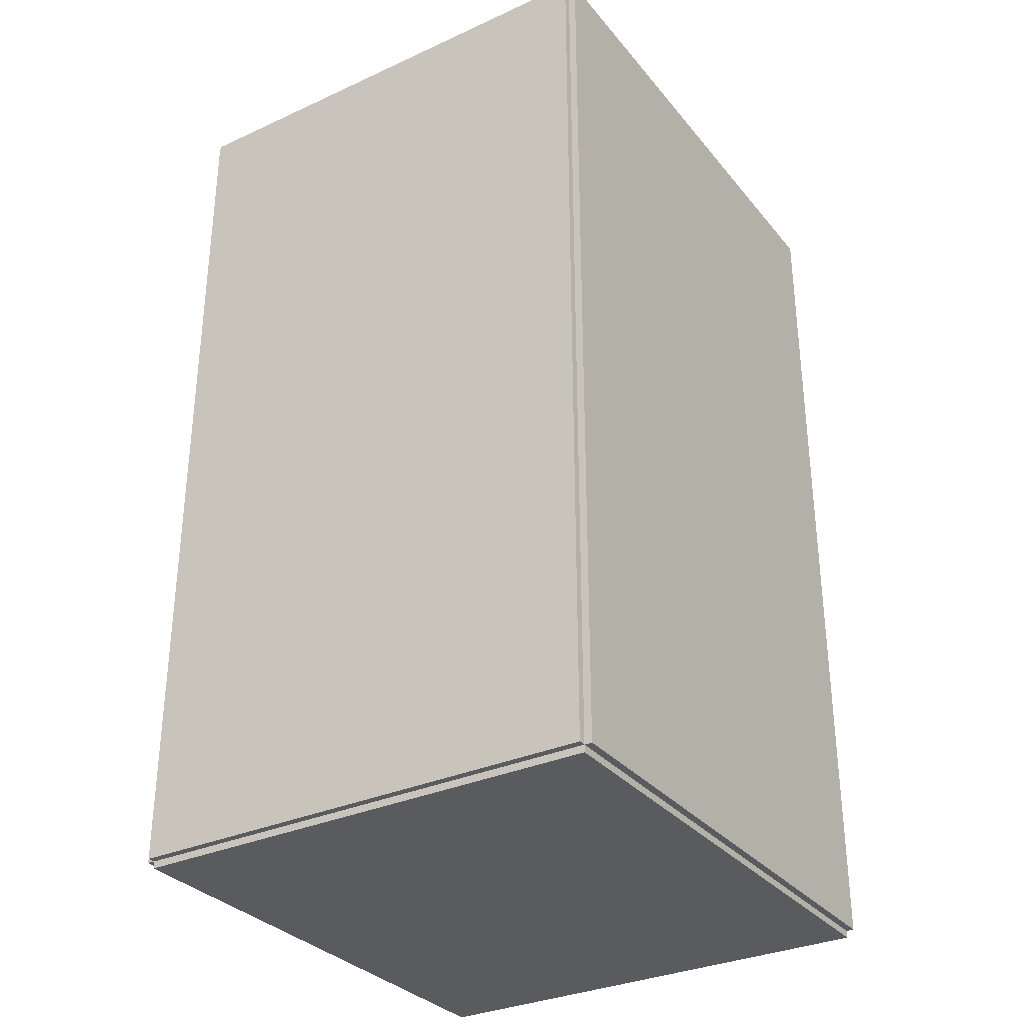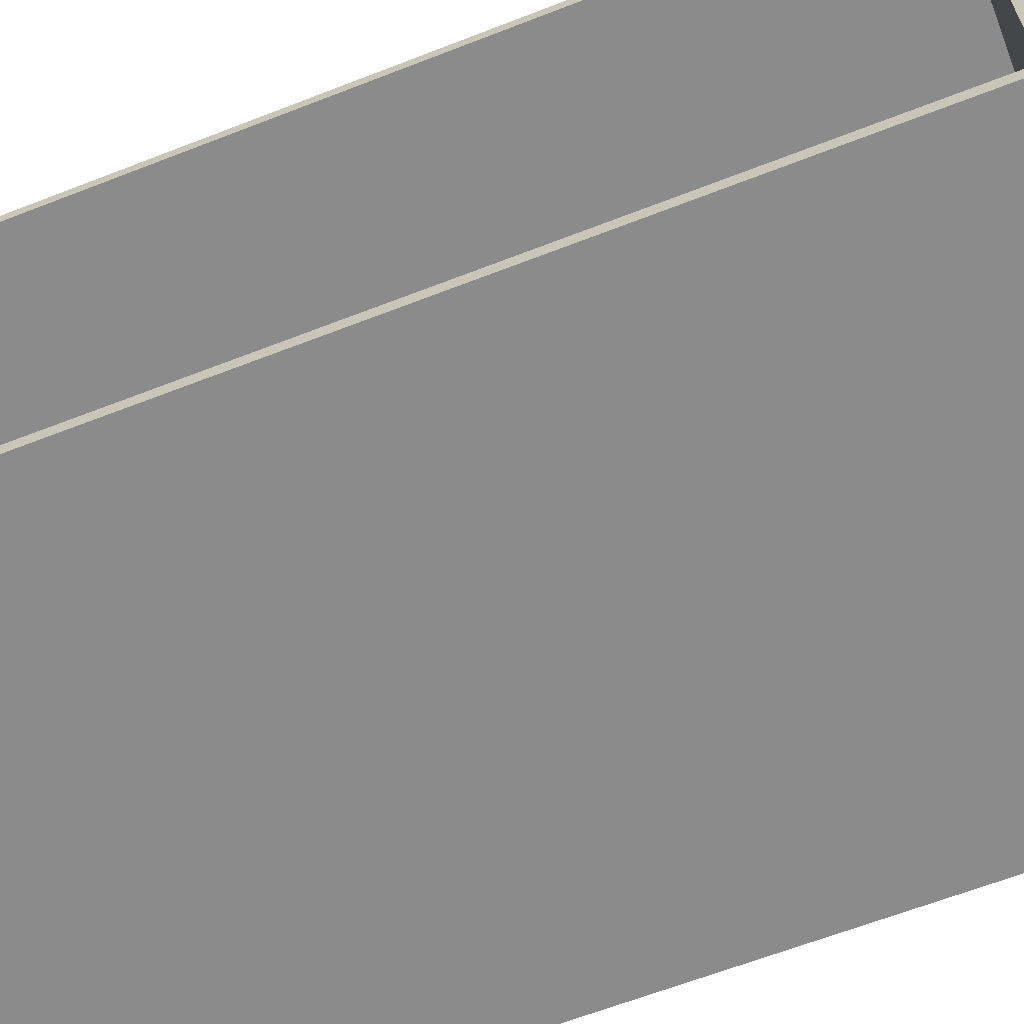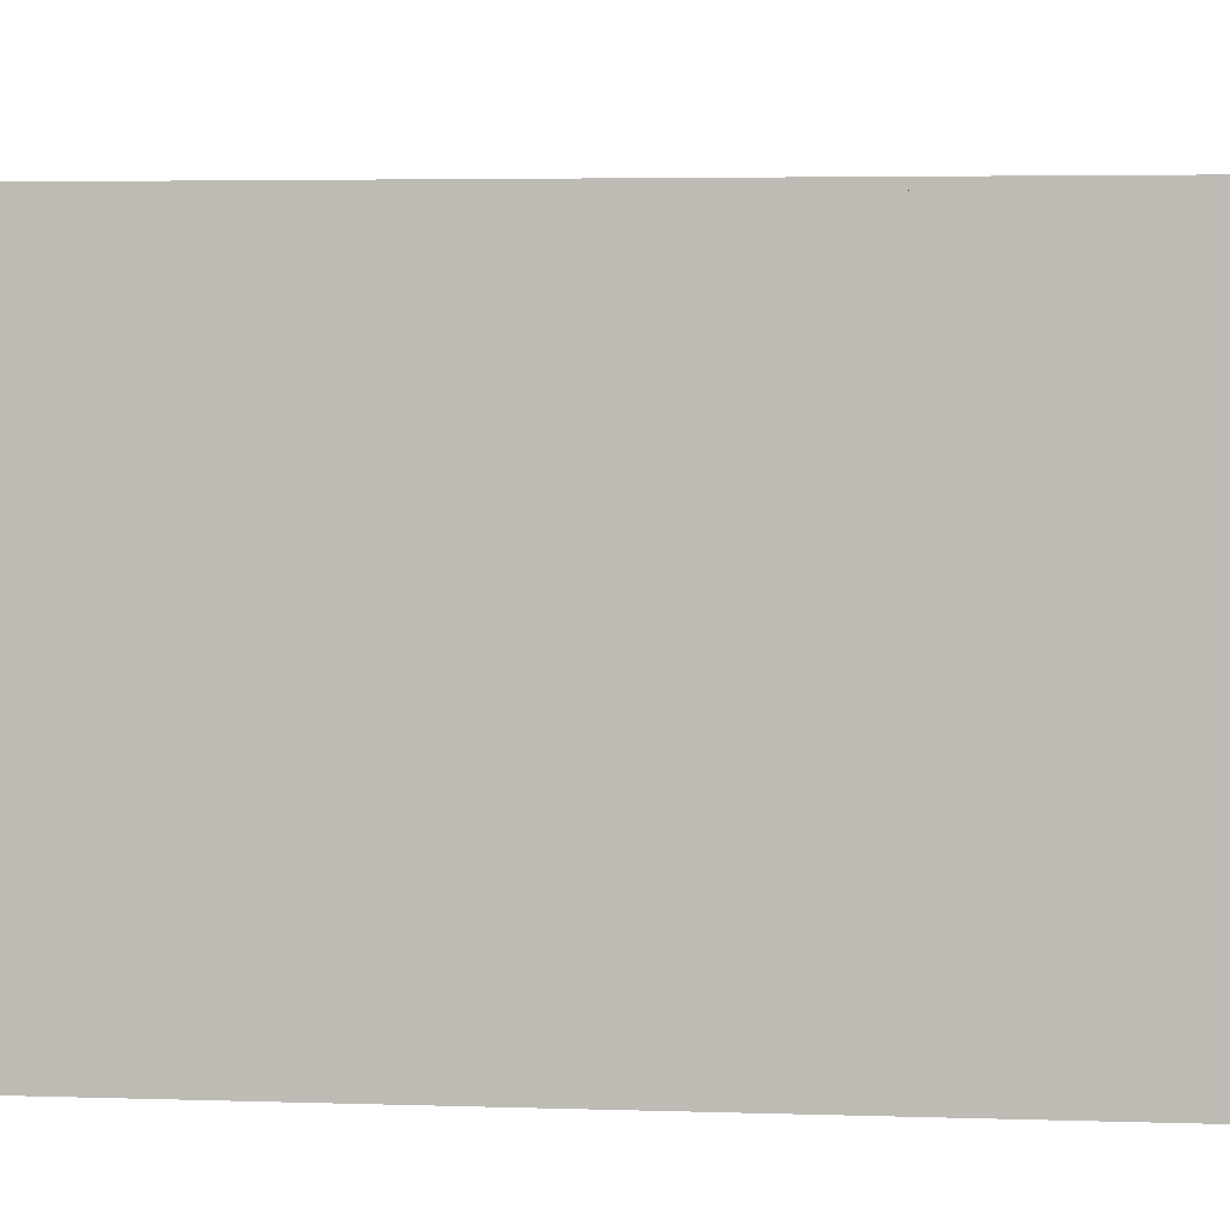
<metadata>
{"format":"obj","ext":"obj","renderer":"f3d","projection":"perspective","resolution":1024,"background":"white","views":[{"elev":-32.0,"azim":-57.4,"up":"+Y"},{"elev":-63.8,"azim":111.5,"up":"+Z"},{"elev":3.8,"azim":-83.2,"up":"+Z"}]}
</metadata>
<code>
v -0.1034 -0.1763 -0.002954
v -0.1034 -0.1763 0.002954
v -0.1034 0.1763 -0.002954
v -0.1034 0.1763 0.002954
v 0.1034 -0.1763 -0.002954
v 0.1034 -0.1763 0.002954
v 0.1034 0.1763 -0.002954
v 0.1034 0.1763 0.002954
v -0.1004 -0.1763 0
v -0.1064 -0.1763 0
v -0.1004 0.1763 0
v -0.1064 0.1763 0
v -0.1004 -0.1763 0.1875
v -0.1064 -0.1763 0.1875
v -0.1004 0.1763 0.1875
v -0.1064 0.1763 0.1875
v -0.1034 0.1735 0.1875
v -0.1034 0.1791 0.1875
v -0.1034 0.1735 0
v -0.1034 0.1791 0
v 0.1034 0.1735 0.1875
v 0.1034 0.1791 0.1875
v 0.1034 0.1735 0
v 0.1034 0.1791 0
v -0.1034 -0.1735 0
v -0.1034 -0.1791 0
v -0.1034 -0.1735 0.1875
v -0.1034 -0.1791 0.1875
v 0.1034 -0.1735 0
v 0.1034 -0.1791 0
v 0.1034 -0.1735 0.1875
v 0.1034 -0.1791 0.1875
v -0.1034 -0.1763 0.1845
v -0.1034 -0.1763 0.1905
v -0.1034 0.1763 0.1845
v -0.1034 0.1763 0.1905
v 0.1034 -0.1763 0.1845
v 0.1034 -0.1763 0.1905
v 0.1034 0.1763 0.1845
v 0.1034 0.1763 0.1905
v 0.001784 0.1404 0.005908
v 0.02304 0.1404 0.005908
v 0.02304 0.1404 0.08168
v 0.001784 0.1404 0.08168
v 0.02263 0.1445 0.005908
v 0.02263 0.1445 0.08168
v 0.02142 0.1485 0.005908
v 0.02142 0.1485 0.08168
v 0.01945 0.1522 0.005908
v 0.01945 0.1522 0.08168
v 0.01681 0.1554 0.005908
v 0.01681 0.1554 0.08168
v 0.01359 0.158 0.005908
v 0.01359 0.158 0.08168
v 0.009916 0.16 0.005908
v 0.009916 0.16 0.08168
v 0.00593 0.1612 0.005908
v 0.00593 0.1612 0.08168
v 0.001784 0.1616 0.005908
v 0.001784 0.1616 0.08168
v -0.002362 0.1612 0.005908
v -0.002362 0.1612 0.08168
v -0.006349 0.16 0.005908
v -0.006349 0.16 0.08168
v -0.01002 0.158 0.005908
v -0.01002 0.158 0.08168
v -0.01324 0.1554 0.005908
v -0.01324 0.1554 0.08168
v -0.01589 0.1522 0.005908
v -0.01589 0.1522 0.08168
v -0.01785 0.1485 0.005908
v -0.01785 0.1485 0.08168
v -0.01906 0.1445 0.005908
v -0.01906 0.1445 0.08168
v -0.01947 0.1404 0.005908
v -0.01947 0.1404 0.08168
v -0.01906 0.1362 0.005908
v -0.01906 0.1362 0.08168
v -0.01785 0.1322 0.005908
v -0.01785 0.1322 0.08168
v -0.01589 0.1286 0.005908
v -0.01589 0.1286 0.08168
v -0.01324 0.1253 0.005908
v -0.01324 0.1253 0.08168
v -0.01002 0.1227 0.005908
v -0.01002 0.1227 0.08168
v -0.006349 0.1207 0.005908
v -0.006349 0.1207 0.08168
v -0.002362 0.1195 0.005908
v -0.002362 0.1195 0.08168
v 0.001784 0.1191 0.005908
v 0.001784 0.1191 0.08168
v 0.00593 0.1195 0.005908
v 0.00593 0.1195 0.08168
v 0.009916 0.1207 0.005908
v 0.009916 0.1207 0.08168
v 0.01359 0.1227 0.005908
v 0.01359 0.1227 0.08168
v 0.01681 0.1253 0.005908
v 0.01681 0.1253 0.08168
v 0.01945 0.1286 0.005908
v 0.01945 0.1286 0.08168
v 0.02142 0.1322 0.005908
v 0.02142 0.1322 0.08168
v 0.02263 0.1362 0.005908
v 0.02263 0.1362 0.08168
v 0.001784 0.1404 0.08168
v 0.02304 0.1404 0.08168
v 0.02304 0.1404 0.1575
v 0.001784 0.1404 0.1575
v 0.02263 0.1445 0.08168
v 0.02263 0.1445 0.1575
v 0.02142 0.1485 0.08168
v 0.02142 0.1485 0.1575
v 0.01945 0.1522 0.08168
v 0.01945 0.1522 0.1575
v 0.01681 0.1554 0.08168
v 0.01681 0.1554 0.1575
v 0.01359 0.158 0.08168
v 0.01359 0.158 0.1575
v 0.009916 0.16 0.08168
v 0.009916 0.16 0.1575
v 0.00593 0.1612 0.08168
v 0.00593 0.1612 0.1575
v 0.001784 0.1616 0.08168
v 0.001784 0.1616 0.1575
v -0.002362 0.1612 0.08168
v -0.002362 0.1612 0.1575
v -0.006349 0.16 0.08168
v -0.006349 0.16 0.1575
v -0.01002 0.158 0.08168
v -0.01002 0.158 0.1575
v -0.01324 0.1554 0.08168
v -0.01324 0.1554 0.1575
v -0.01589 0.1522 0.08168
v -0.01589 0.1522 0.1575
v -0.01785 0.1485 0.08168
v -0.01785 0.1485 0.1575
v -0.01906 0.1445 0.08168
v -0.01906 0.1445 0.1575
v -0.01947 0.1404 0.08168
v -0.01947 0.1404 0.1575
v -0.01906 0.1362 0.08168
v -0.01906 0.1362 0.1575
v -0.01785 0.1322 0.08168
v -0.01785 0.1322 0.1575
v -0.01589 0.1286 0.08168
v -0.01589 0.1286 0.1575
v -0.01324 0.1253 0.08168
v -0.01324 0.1253 0.1575
v -0.01002 0.1227 0.08168
v -0.01002 0.1227 0.1575
v -0.006349 0.1207 0.08168
v -0.006349 0.1207 0.1575
v -0.002362 0.1195 0.08168
v -0.002362 0.1195 0.1575
v 0.001784 0.1191 0.08168
v 0.001784 0.1191 0.1575
v 0.00593 0.1195 0.08168
v 0.00593 0.1195 0.1575
v 0.009916 0.1207 0.08168
v 0.009916 0.1207 0.1575
v 0.01359 0.1227 0.08168
v 0.01359 0.1227 0.1575
v 0.01681 0.1253 0.08168
v 0.01681 0.1253 0.1575
v 0.01945 0.1286 0.08168
v 0.01945 0.1286 0.1575
v 0.02142 0.1322 0.08168
v 0.02142 0.1322 0.1575
v 0.02263 0.1362 0.08168
v 0.02263 0.1362 0.1575
v 0.03448 -0.1332 0.005908
v 0.06109 -0.1332 0.005908
v 0.06109 -0.1332 0.05884
v 0.03448 -0.1332 0.05884
v 0.06057 -0.128 0.005908
v 0.06057 -0.128 0.05884
v 0.05906 -0.123 0.005908
v 0.05906 -0.123 0.05884
v 0.0566 -0.1184 0.005908
v 0.0566 -0.1184 0.05884
v 0.05329 -0.1144 0.005908
v 0.05329 -0.1144 0.05884
v 0.04926 -0.111 0.005908
v 0.04926 -0.111 0.05884
v 0.04466 -0.1086 0.005908
v 0.04466 -0.1086 0.05884
v 0.03967 -0.1071 0.005908
v 0.03967 -0.1071 0.05884
v 0.03448 -0.1066 0.005908
v 0.03448 -0.1066 0.05884
v 0.02929 -0.1071 0.005908
v 0.02929 -0.1071 0.05884
v 0.0243 -0.1086 0.005908
v 0.0243 -0.1086 0.05884
v 0.0197 -0.111 0.005908
v 0.0197 -0.111 0.05884
v 0.01567 -0.1144 0.005908
v 0.01567 -0.1144 0.05884
v 0.01236 -0.1184 0.005908
v 0.01236 -0.1184 0.05884
v 0.009898 -0.123 0.005908
v 0.009898 -0.123 0.05884
v 0.008384 -0.128 0.005908
v 0.008384 -0.128 0.05884
v 0.007873 -0.1332 0.005908
v 0.007873 -0.1332 0.05884
v 0.008384 -0.1384 0.005908
v 0.008384 -0.1384 0.05884
v 0.009898 -0.1434 0.005908
v 0.009898 -0.1434 0.05884
v 0.01236 -0.148 0.005908
v 0.01236 -0.148 0.05884
v 0.01567 -0.152 0.005908
v 0.01567 -0.152 0.05884
v 0.0197 -0.1553 0.005908
v 0.0197 -0.1553 0.05884
v 0.0243 -0.1578 0.005908
v 0.0243 -0.1578 0.05884
v 0.02929 -0.1593 0.005908
v 0.02929 -0.1593 0.05884
v 0.03448 -0.1598 0.005908
v 0.03448 -0.1598 0.05884
v 0.03967 -0.1593 0.005908
v 0.03967 -0.1593 0.05884
v 0.04466 -0.1578 0.005908
v 0.04466 -0.1578 0.05884
v 0.04926 -0.1553 0.005908
v 0.04926 -0.1553 0.05884
v 0.05329 -0.152 0.005908
v 0.05329 -0.152 0.05884
v 0.0566 -0.148 0.005908
v 0.0566 -0.148 0.05884
v 0.05906 -0.1434 0.005908
v 0.05906 -0.1434 0.05884
v 0.06057 -0.1384 0.005908
v 0.06057 -0.1384 0.05884
v 0.03448 -0.1332 0.05884
v 0.05776 -0.1332 0.05884
v 0.05776 -0.1332 0.09207
v 0.03448 -0.1332 0.09207
v 0.05731 -0.1286 0.05884
v 0.05731 -0.1286 0.09207
v 0.05599 -0.1243 0.05884
v 0.05599 -0.1243 0.09207
v 0.05384 -0.1202 0.05884
v 0.05384 -0.1202 0.09207
v 0.05094 -0.1167 0.05884
v 0.05094 -0.1167 0.09207
v 0.04741 -0.1138 0.05884
v 0.04741 -0.1138 0.09207
v 0.04339 -0.1117 0.05884
v 0.04339 -0.1117 0.09207
v 0.03902 -0.1103 0.05884
v 0.03902 -0.1103 0.09207
v 0.03448 -0.1099 0.05884
v 0.03448 -0.1099 0.09207
v 0.02994 -0.1103 0.05884
v 0.02994 -0.1103 0.09207
v 0.02557 -0.1117 0.05884
v 0.02557 -0.1117 0.09207
v 0.02154 -0.1138 0.05884
v 0.02154 -0.1138 0.09207
v 0.01802 -0.1167 0.05884
v 0.01802 -0.1167 0.09207
v 0.01512 -0.1202 0.05884
v 0.01512 -0.1202 0.09207
v 0.01297 -0.1243 0.05884
v 0.01297 -0.1243 0.09207
v 0.01164 -0.1286 0.05884
v 0.01164 -0.1286 0.09207
v 0.0112 -0.1332 0.05884
v 0.0112 -0.1332 0.09207
v 0.01164 -0.1377 0.05884
v 0.01164 -0.1377 0.09207
v 0.01297 -0.1421 0.05884
v 0.01297 -0.1421 0.09207
v 0.01512 -0.1461 0.05884
v 0.01512 -0.1461 0.09207
v 0.01802 -0.1496 0.05884
v 0.01802 -0.1496 0.09207
v 0.02154 -0.1525 0.05884
v 0.02154 -0.1525 0.09207
v 0.02557 -0.1547 0.05884
v 0.02557 -0.1547 0.09207
v 0.02994 -0.156 0.05884
v 0.02994 -0.156 0.09207
v 0.03448 -0.1565 0.05884
v 0.03448 -0.1565 0.09207
v 0.03902 -0.156 0.05884
v 0.03902 -0.156 0.09207
v 0.04339 -0.1547 0.05884
v 0.04339 -0.1547 0.09207
v 0.04741 -0.1525 0.05884
v 0.04741 -0.1525 0.09207
v 0.05094 -0.1496 0.05884
v 0.05094 -0.1496 0.09207
v 0.05384 -0.1461 0.05884
v 0.05384 -0.1461 0.09207
v 0.05599 -0.1421 0.05884
v 0.05599 -0.1421 0.09207
v 0.05731 -0.1377 0.05884
v 0.05731 -0.1377 0.09207
f 2 4 1
f 5 2 1
f 1 4 3
f 3 5 1
f 2 8 4
f 6 2 5
f 6 8 2
f 4 8 3
f 7 5 3
f 3 8 7
f 7 6 5
f 8 6 7
f 10 12 9
f 13 10 9
f 9 12 11
f 11 13 9
f 10 16 12
f 14 10 13
f 14 16 10
f 12 16 11
f 15 13 11
f 11 16 15
f 15 14 13
f 16 14 15
f 18 20 17
f 21 18 17
f 17 20 19
f 19 21 17
f 18 24 20
f 22 18 21
f 22 24 18
f 20 24 19
f 23 21 19
f 19 24 23
f 23 22 21
f 24 22 23
f 26 28 25
f 29 26 25
f 25 28 27
f 27 29 25
f 26 32 28
f 30 26 29
f 30 32 26
f 28 32 27
f 31 29 27
f 27 32 31
f 31 30 29
f 32 30 31
f 34 36 33
f 37 34 33
f 33 36 35
f 35 37 33
f 34 40 36
f 38 34 37
f 38 40 34
f 36 40 35
f 39 37 35
f 35 40 39
f 39 38 37
f 40 38 39
f 42 41 45
f 42 45 43
f 43 45 46
f 43 46 44
f 45 41 47
f 45 47 46
f 46 47 48
f 46 48 44
f 47 41 49
f 47 49 48
f 48 49 50
f 48 50 44
f 49 41 51
f 49 51 50
f 50 51 52
f 50 52 44
f 51 41 53
f 51 53 52
f 52 53 54
f 52 54 44
f 53 41 55
f 53 55 54
f 54 55 56
f 54 56 44
f 55 41 57
f 55 57 56
f 56 57 58
f 56 58 44
f 57 41 59
f 57 59 58
f 58 59 60
f 58 60 44
f 59 41 61
f 59 61 60
f 60 61 62
f 60 62 44
f 61 41 63
f 61 63 62
f 62 63 64
f 62 64 44
f 63 41 65
f 63 65 64
f 64 65 66
f 64 66 44
f 65 41 67
f 65 67 66
f 66 67 68
f 66 68 44
f 67 41 69
f 67 69 68
f 68 69 70
f 68 70 44
f 69 41 71
f 69 71 70
f 70 71 72
f 70 72 44
f 71 41 73
f 71 73 72
f 72 73 74
f 72 74 44
f 73 41 75
f 73 75 74
f 74 75 76
f 74 76 44
f 75 41 77
f 75 77 76
f 76 77 78
f 76 78 44
f 77 41 79
f 77 79 78
f 78 79 80
f 78 80 44
f 79 41 81
f 79 81 80
f 80 81 82
f 80 82 44
f 81 41 83
f 81 83 82
f 82 83 84
f 82 84 44
f 83 41 85
f 83 85 84
f 84 85 86
f 84 86 44
f 85 41 87
f 85 87 86
f 86 87 88
f 86 88 44
f 87 41 89
f 87 89 88
f 88 89 90
f 88 90 44
f 89 41 91
f 89 91 90
f 90 91 92
f 90 92 44
f 91 41 93
f 91 93 92
f 92 93 94
f 92 94 44
f 93 41 95
f 93 95 94
f 94 95 96
f 94 96 44
f 95 41 97
f 95 97 96
f 96 97 98
f 96 98 44
f 97 41 99
f 97 99 98
f 98 99 100
f 98 100 44
f 99 41 101
f 99 101 100
f 100 101 102
f 100 102 44
f 101 41 103
f 101 103 102
f 102 103 104
f 102 104 44
f 103 41 105
f 103 105 104
f 104 105 106
f 104 106 44
f 105 41 42
f 105 42 106
f 106 42 43
f 106 43 44
f 108 107 111
f 108 111 109
f 109 111 112
f 109 112 110
f 111 107 113
f 111 113 112
f 112 113 114
f 112 114 110
f 113 107 115
f 113 115 114
f 114 115 116
f 114 116 110
f 115 107 117
f 115 117 116
f 116 117 118
f 116 118 110
f 117 107 119
f 117 119 118
f 118 119 120
f 118 120 110
f 119 107 121
f 119 121 120
f 120 121 122
f 120 122 110
f 121 107 123
f 121 123 122
f 122 123 124
f 122 124 110
f 123 107 125
f 123 125 124
f 124 125 126
f 124 126 110
f 125 107 127
f 125 127 126
f 126 127 128
f 126 128 110
f 127 107 129
f 127 129 128
f 128 129 130
f 128 130 110
f 129 107 131
f 129 131 130
f 130 131 132
f 130 132 110
f 131 107 133
f 131 133 132
f 132 133 134
f 132 134 110
f 133 107 135
f 133 135 134
f 134 135 136
f 134 136 110
f 135 107 137
f 135 137 136
f 136 137 138
f 136 138 110
f 137 107 139
f 137 139 138
f 138 139 140
f 138 140 110
f 139 107 141
f 139 141 140
f 140 141 142
f 140 142 110
f 141 107 143
f 141 143 142
f 142 143 144
f 142 144 110
f 143 107 145
f 143 145 144
f 144 145 146
f 144 146 110
f 145 107 147
f 145 147 146
f 146 147 148
f 146 148 110
f 147 107 149
f 147 149 148
f 148 149 150
f 148 150 110
f 149 107 151
f 149 151 150
f 150 151 152
f 150 152 110
f 151 107 153
f 151 153 152
f 152 153 154
f 152 154 110
f 153 107 155
f 153 155 154
f 154 155 156
f 154 156 110
f 155 107 157
f 155 157 156
f 156 157 158
f 156 158 110
f 157 107 159
f 157 159 158
f 158 159 160
f 158 160 110
f 159 107 161
f 159 161 160
f 160 161 162
f 160 162 110
f 161 107 163
f 161 163 162
f 162 163 164
f 162 164 110
f 163 107 165
f 163 165 164
f 164 165 166
f 164 166 110
f 165 107 167
f 165 167 166
f 166 167 168
f 166 168 110
f 167 107 169
f 167 169 168
f 168 169 170
f 168 170 110
f 169 107 171
f 169 171 170
f 170 171 172
f 170 172 110
f 171 107 108
f 171 108 172
f 172 108 109
f 172 109 110
f 174 173 177
f 174 177 175
f 175 177 178
f 175 178 176
f 177 173 179
f 177 179 178
f 178 179 180
f 178 180 176
f 179 173 181
f 179 181 180
f 180 181 182
f 180 182 176
f 181 173 183
f 181 183 182
f 182 183 184
f 182 184 176
f 183 173 185
f 183 185 184
f 184 185 186
f 184 186 176
f 185 173 187
f 185 187 186
f 186 187 188
f 186 188 176
f 187 173 189
f 187 189 188
f 188 189 190
f 188 190 176
f 189 173 191
f 189 191 190
f 190 191 192
f 190 192 176
f 191 173 193
f 191 193 192
f 192 193 194
f 192 194 176
f 193 173 195
f 193 195 194
f 194 195 196
f 194 196 176
f 195 173 197
f 195 197 196
f 196 197 198
f 196 198 176
f 197 173 199
f 197 199 198
f 198 199 200
f 198 200 176
f 199 173 201
f 199 201 200
f 200 201 202
f 200 202 176
f 201 173 203
f 201 203 202
f 202 203 204
f 202 204 176
f 203 173 205
f 203 205 204
f 204 205 206
f 204 206 176
f 205 173 207
f 205 207 206
f 206 207 208
f 206 208 176
f 207 173 209
f 207 209 208
f 208 209 210
f 208 210 176
f 209 173 211
f 209 211 210
f 210 211 212
f 210 212 176
f 211 173 213
f 211 213 212
f 212 213 214
f 212 214 176
f 213 173 215
f 213 215 214
f 214 215 216
f 214 216 176
f 215 173 217
f 215 217 216
f 216 217 218
f 216 218 176
f 217 173 219
f 217 219 218
f 218 219 220
f 218 220 176
f 219 173 221
f 219 221 220
f 220 221 222
f 220 222 176
f 221 173 223
f 221 223 222
f 222 223 224
f 222 224 176
f 223 173 225
f 223 225 224
f 224 225 226
f 224 226 176
f 225 173 227
f 225 227 226
f 226 227 228
f 226 228 176
f 227 173 229
f 227 229 228
f 228 229 230
f 228 230 176
f 229 173 231
f 229 231 230
f 230 231 232
f 230 232 176
f 231 173 233
f 231 233 232
f 232 233 234
f 232 234 176
f 233 173 235
f 233 235 234
f 234 235 236
f 234 236 176
f 235 173 237
f 235 237 236
f 236 237 238
f 236 238 176
f 237 173 174
f 237 174 238
f 238 174 175
f 238 175 176
f 240 239 243
f 240 243 241
f 241 243 244
f 241 244 242
f 243 239 245
f 243 245 244
f 244 245 246
f 244 246 242
f 245 239 247
f 245 247 246
f 246 247 248
f 246 248 242
f 247 239 249
f 247 249 248
f 248 249 250
f 248 250 242
f 249 239 251
f 249 251 250
f 250 251 252
f 250 252 242
f 251 239 253
f 251 253 252
f 252 253 254
f 252 254 242
f 253 239 255
f 253 255 254
f 254 255 256
f 254 256 242
f 255 239 257
f 255 257 256
f 256 257 258
f 256 258 242
f 257 239 259
f 257 259 258
f 258 259 260
f 258 260 242
f 259 239 261
f 259 261 260
f 260 261 262
f 260 262 242
f 261 239 263
f 261 263 262
f 262 263 264
f 262 264 242
f 263 239 265
f 263 265 264
f 264 265 266
f 264 266 242
f 265 239 267
f 265 267 266
f 266 267 268
f 266 268 242
f 267 239 269
f 267 269 268
f 268 269 270
f 268 270 242
f 269 239 271
f 269 271 270
f 270 271 272
f 270 272 242
f 271 239 273
f 271 273 272
f 272 273 274
f 272 274 242
f 273 239 275
f 273 275 274
f 274 275 276
f 274 276 242
f 275 239 277
f 275 277 276
f 276 277 278
f 276 278 242
f 277 239 279
f 277 279 278
f 278 279 280
f 278 280 242
f 279 239 281
f 279 281 280
f 280 281 282
f 280 282 242
f 281 239 283
f 281 283 282
f 282 283 284
f 282 284 242
f 283 239 285
f 283 285 284
f 284 285 286
f 284 286 242
f 285 239 287
f 285 287 286
f 286 287 288
f 286 288 242
f 287 239 289
f 287 289 288
f 288 289 290
f 288 290 242
f 289 239 291
f 289 291 290
f 290 291 292
f 290 292 242
f 291 239 293
f 291 293 292
f 292 293 294
f 292 294 242
f 293 239 295
f 293 295 294
f 294 295 296
f 294 296 242
f 295 239 297
f 295 297 296
f 296 297 298
f 296 298 242
f 297 239 299
f 297 299 298
f 298 299 300
f 298 300 242
f 299 239 301
f 299 301 300
f 300 301 302
f 300 302 242
f 301 239 303
f 301 303 302
f 302 303 304
f 302 304 242
f 303 239 240
f 303 240 304
f 304 240 241
f 304 241 242

</code>
